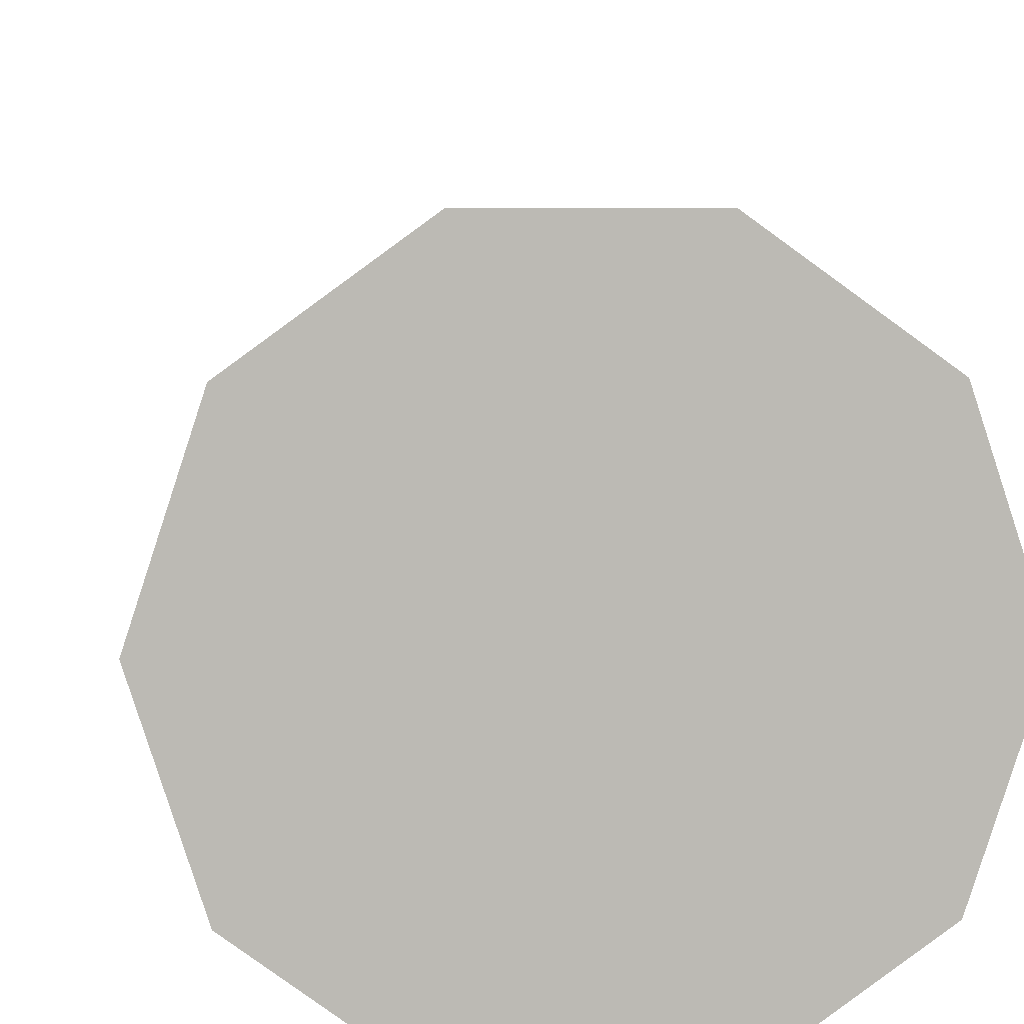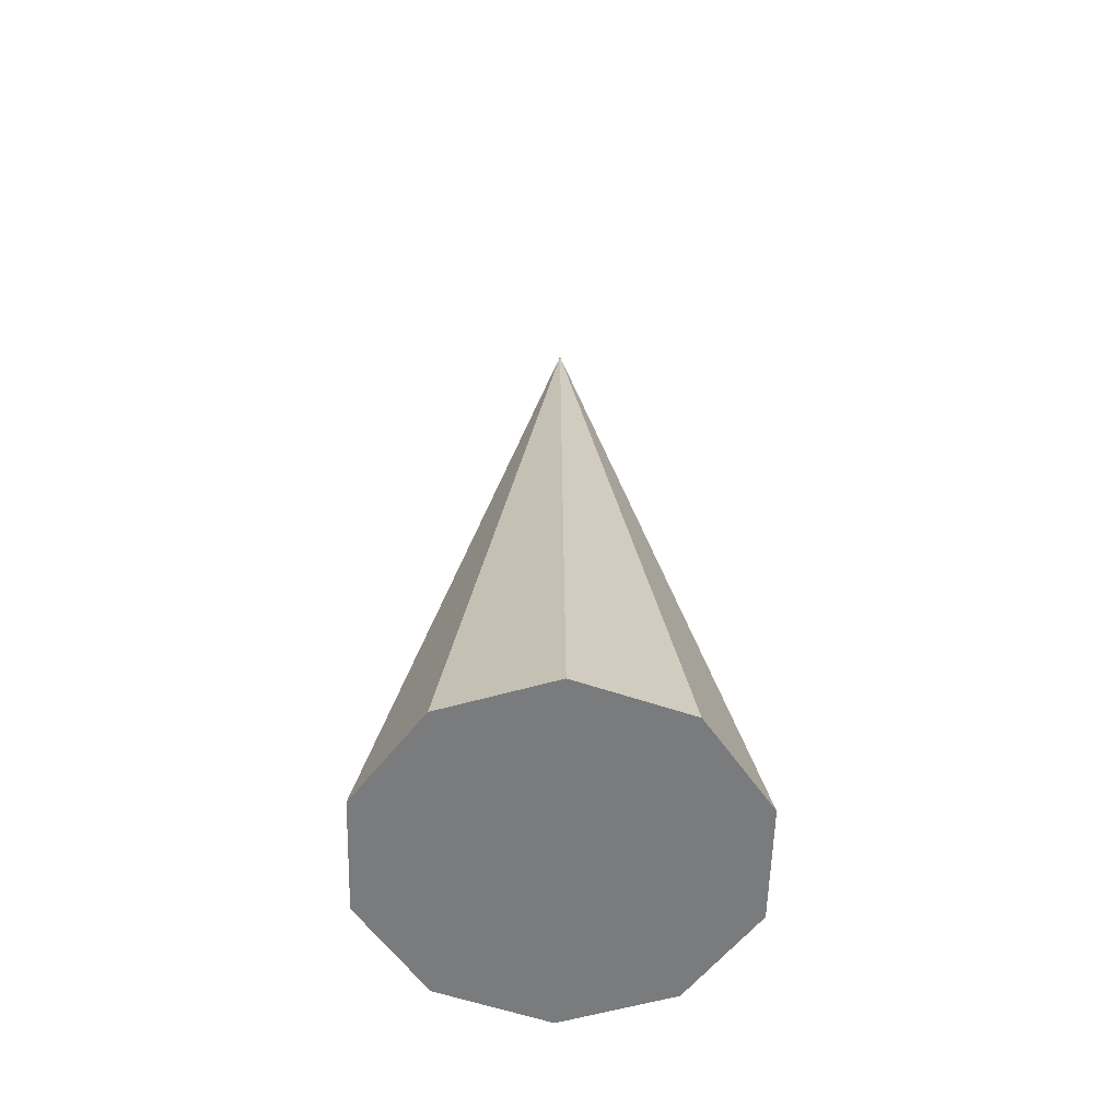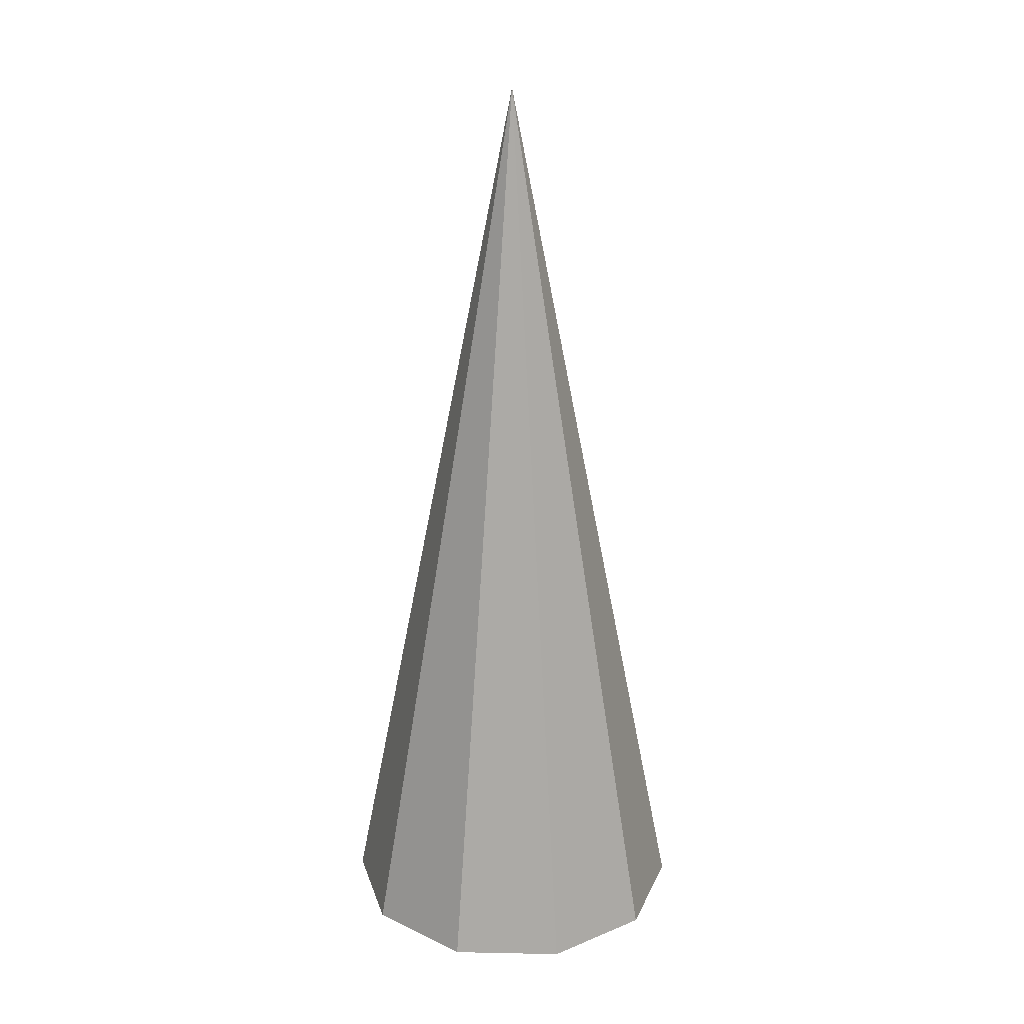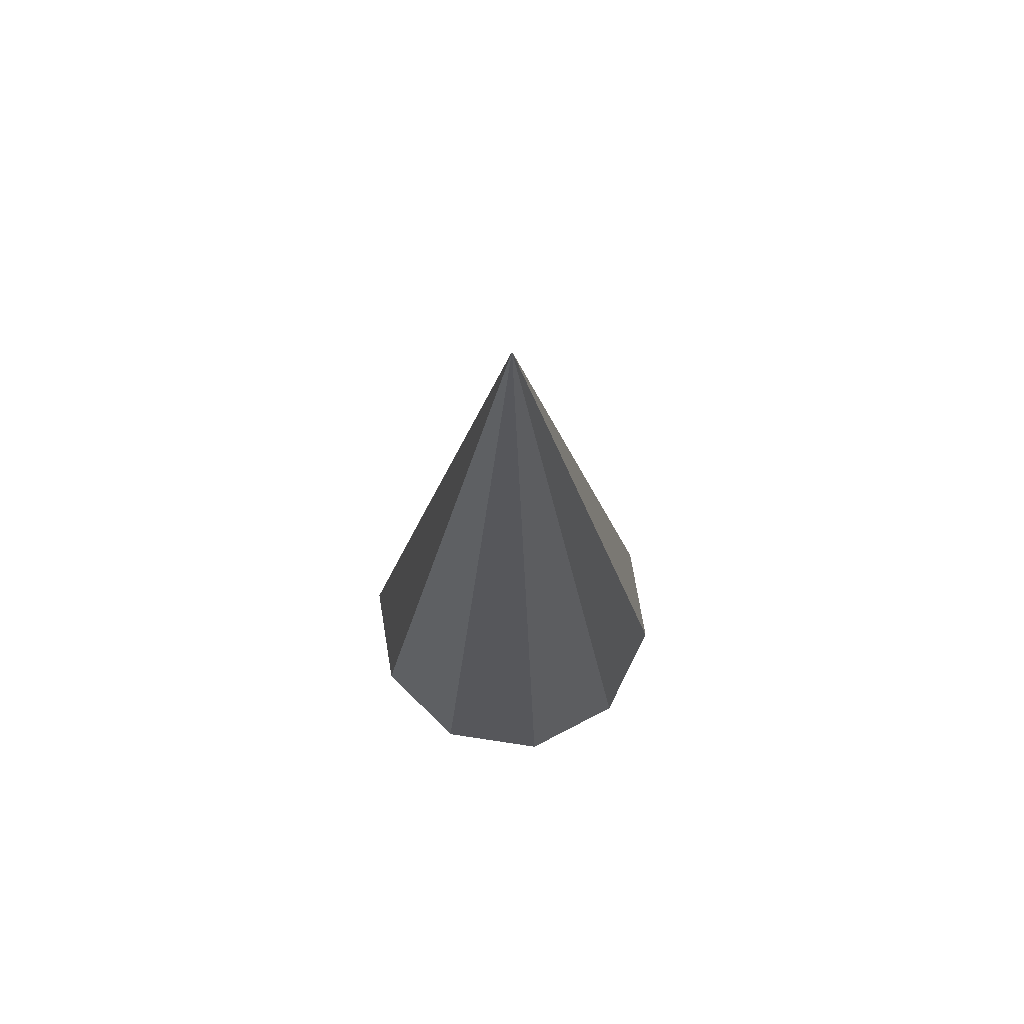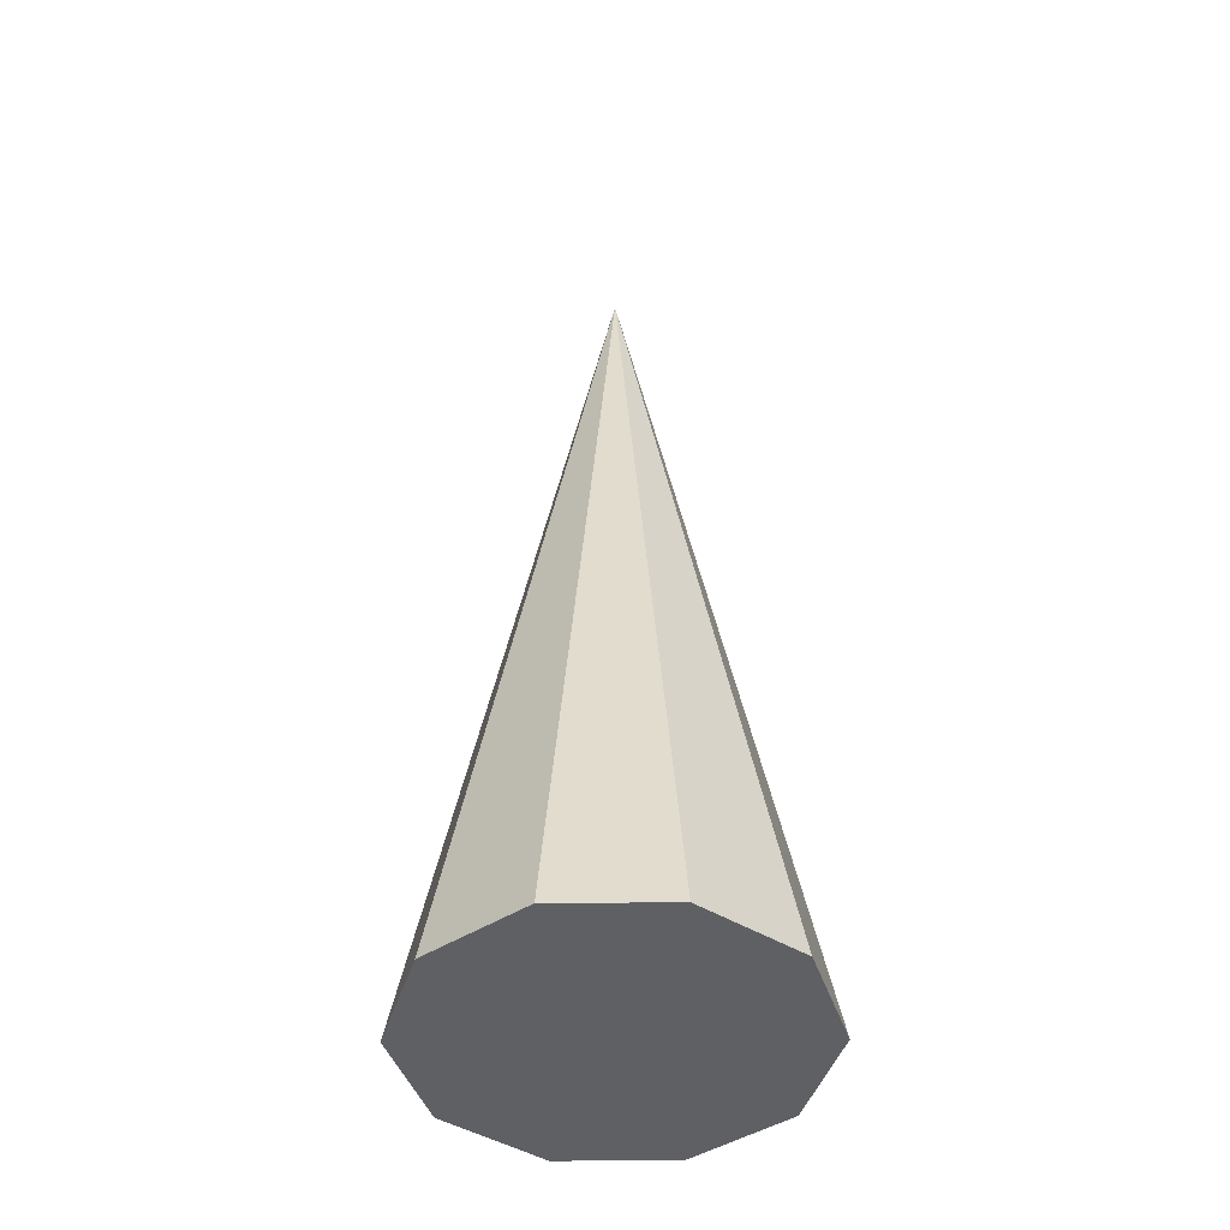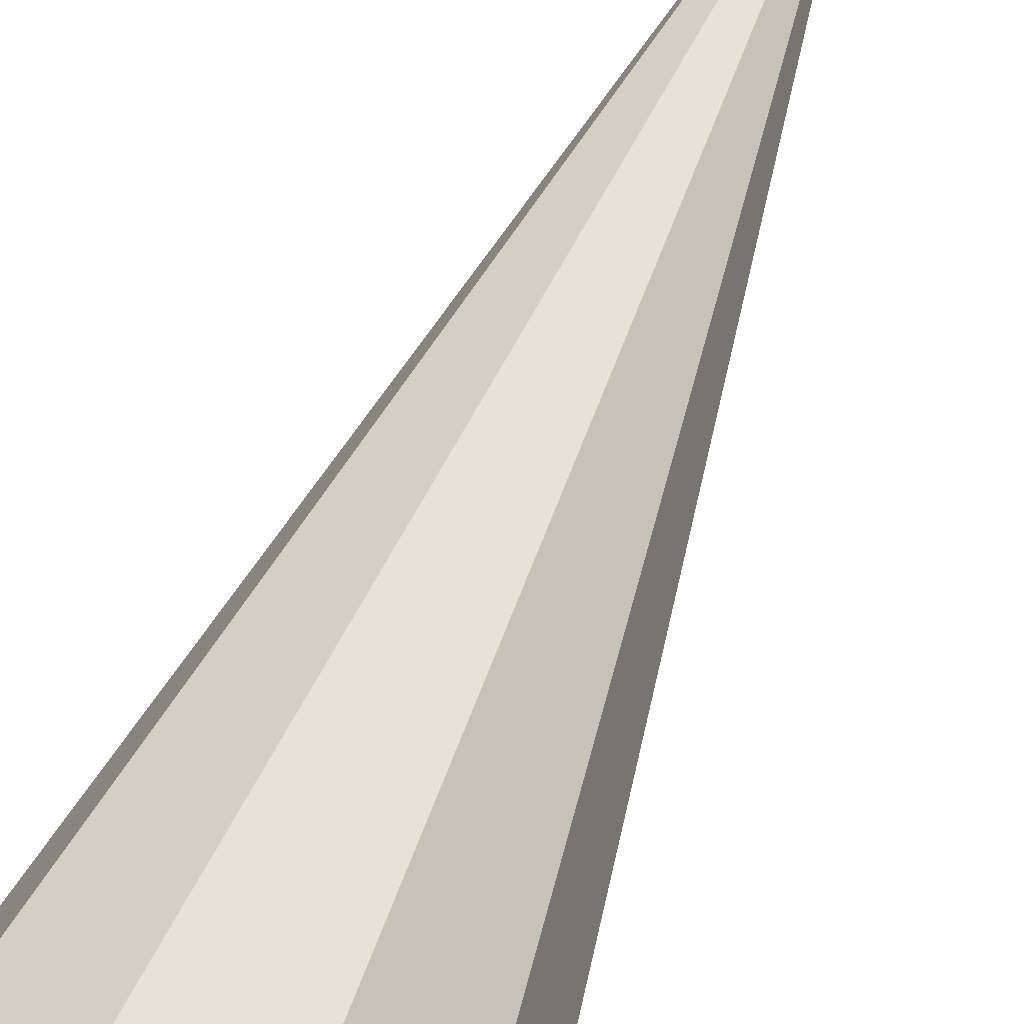
<metadata>
{"format":"obj","ext":"obj","renderer":"f3d","projection":"perspective","resolution":1024,"background":"white","views":[{"elev":6.8,"azim":-3.7,"up":"+Z"},{"elev":-58.3,"azim":88.5,"up":"+Y"},{"elev":24.2,"azim":1.9,"up":"+Y"},{"elev":72.7,"azim":152.6,"up":"+Y"},{"elev":-45.2,"azim":-71.4,"up":"+Y"},{"elev":73.7,"azim":24.1,"up":"+Z"}]}
</metadata>
<code>
o Internally Visible Cone
g Internally Visible Cone
v -0.5 0 0
v -0.4045 0 0.2939
v 0 2.574 0
v 0 0 0
v -0.1545 0 0.4755
v 0.1545 0 0.4755
v 0.4045 0 0.2939
v 0.5 0 -5.96e-08
v 0.4045 0 -0.2939
v 0.1545 0 -0.4755
v -0.1545 0 -0.4755
v -0.4045 0 -0.2939
f 3 2 1
f 1 2 4
f 3 5 2
f 2 5 4
f 3 6 5
f 5 6 4
f 3 7 6
f 6 7 4
f 3 8 7
f 7 8 4
f 3 9 8
f 8 9 4
f 3 10 9
f 9 10 4
f 3 11 10
f 10 11 4
f 3 12 11
f 11 12 4
f 3 1 12
f 12 1 4

</code>
